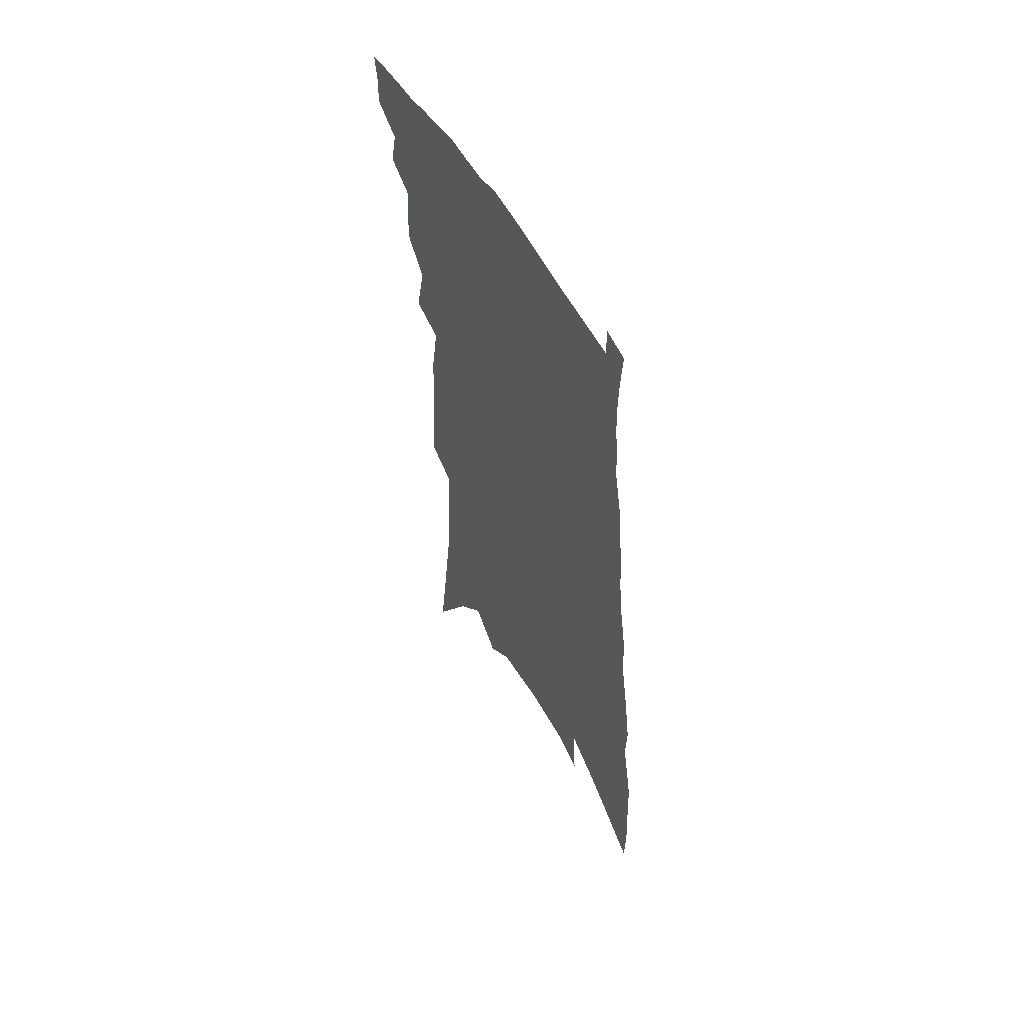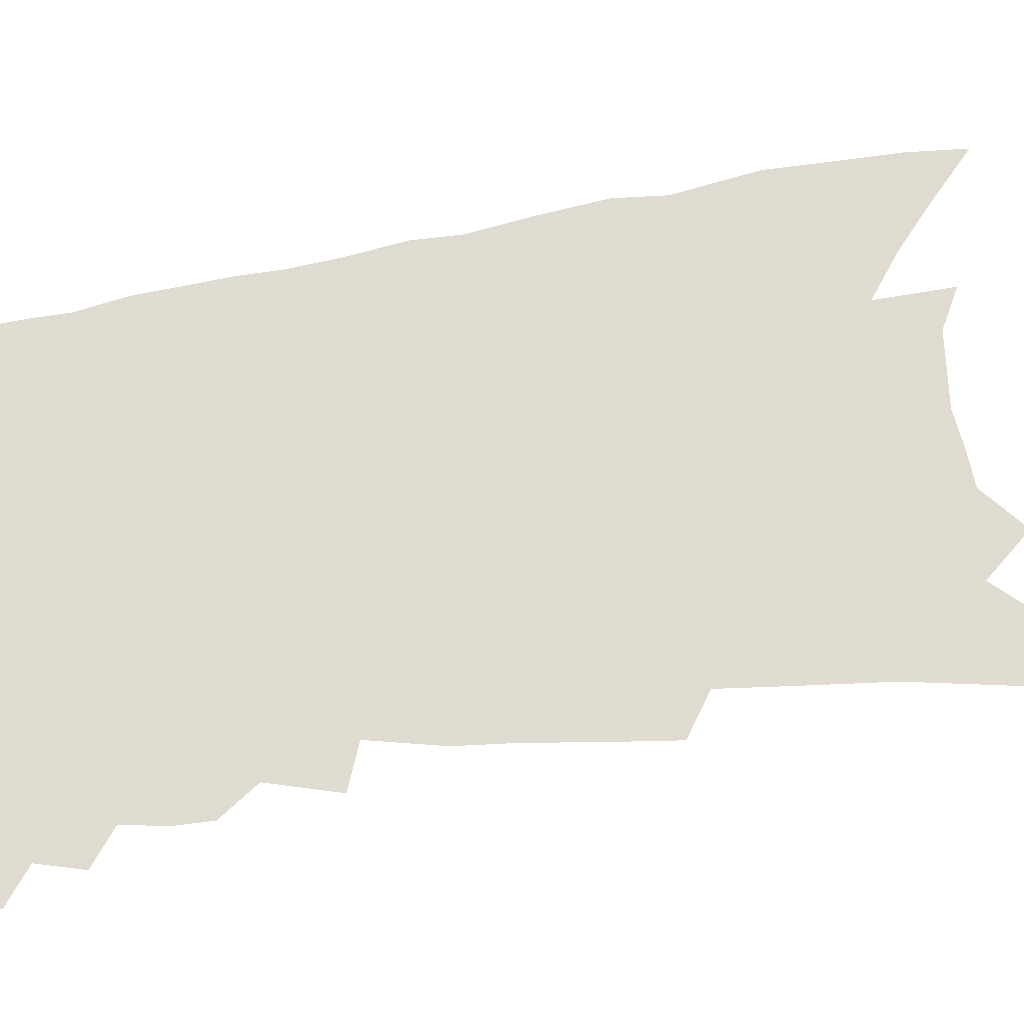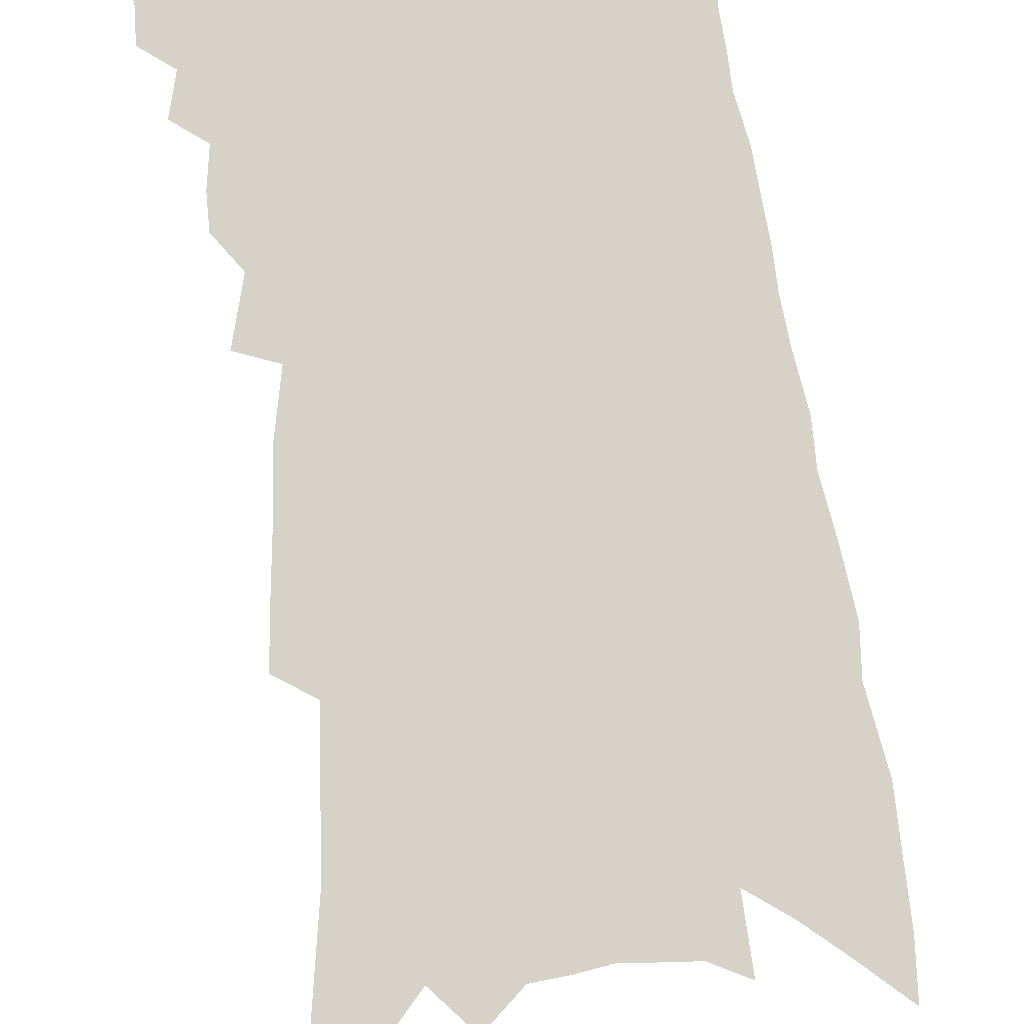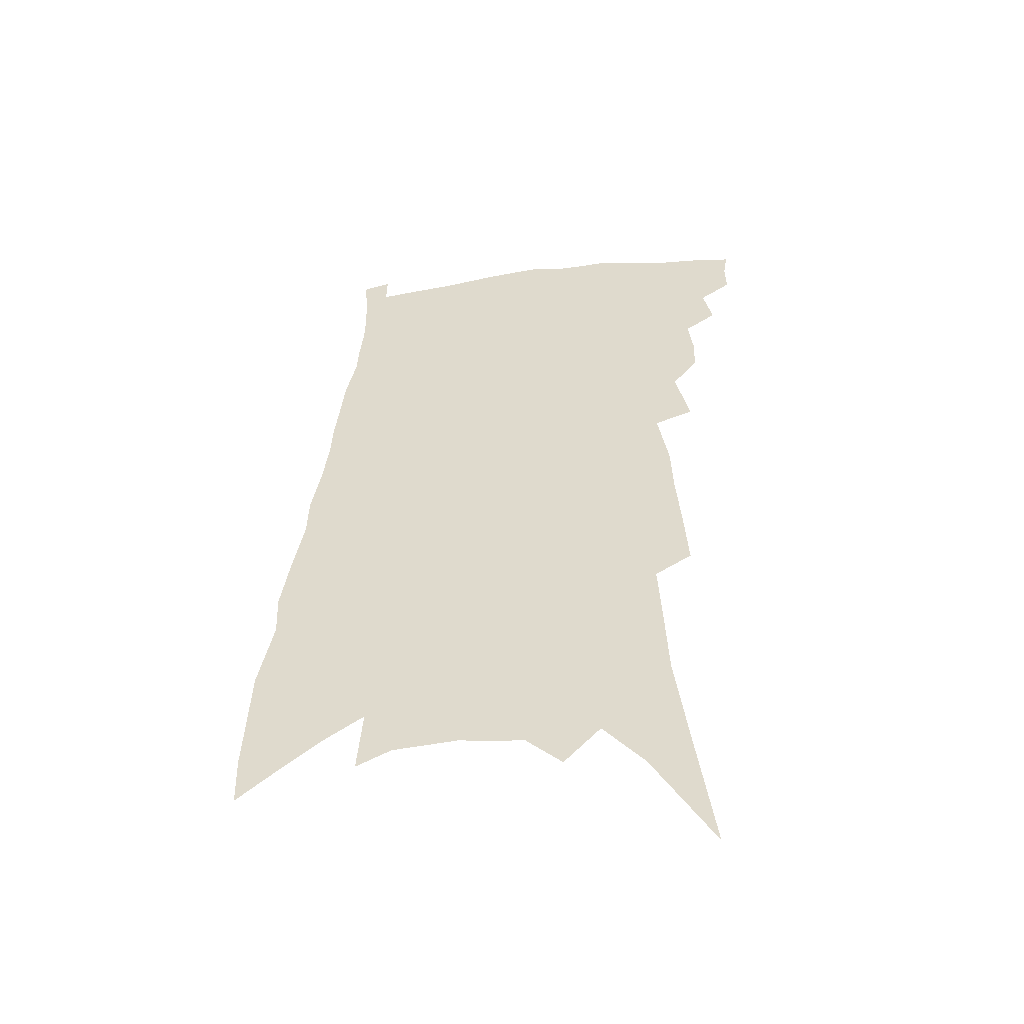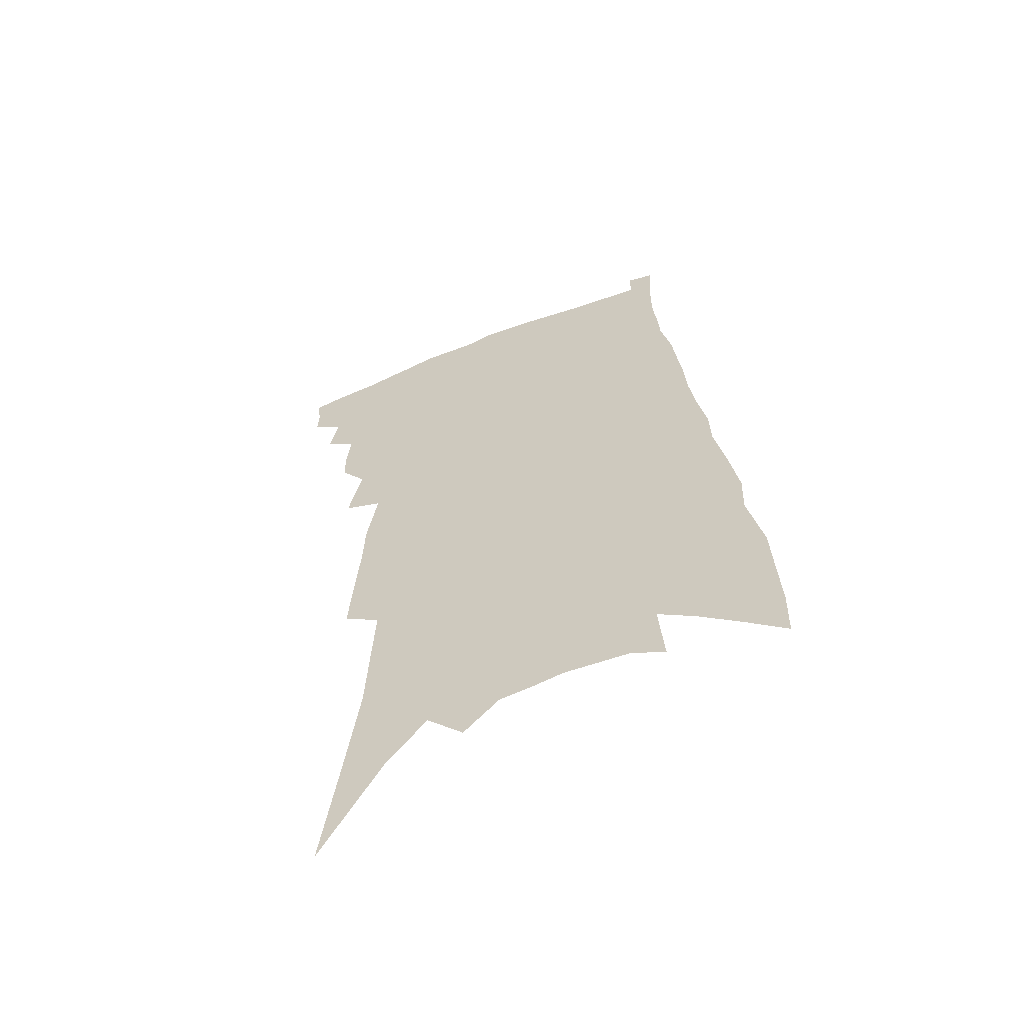
<metadata>
{"format":"obj","ext":"obj","renderer":"f3d","projection":"perspective","resolution":1024,"background":"white","views":[{"elev":57.3,"azim":60.5,"up":"+Y"},{"elev":70.2,"azim":-95.2,"up":"+Z"},{"elev":77.4,"azim":-3.8,"up":"+Z"},{"elev":-51.2,"azim":-170.5,"up":"+Y"},{"elev":-60.5,"azim":21.1,"up":"+Y"}]}
</metadata>
<code>
v 491.8 378.9 0
v 492.1 389.3 0
v 490.6 398.3 0
v 499.4 357.8 0
v 502.4 371.5 0
v 501.5 380.8 0
v 501.2 390.5 0
v 499.3 400.4 0
v 508.9 326.1 0
v 508.6 337.4 0
v 510.1 350.4 0
v 512.3 363.7 0
v 512 373.4 0
v 511.2 382.7 0
v 510 391.7 0
v 508.2 401.8 0
v 512.9 293.9 0
v 517.6 314.8 0
v 520.2 331.2 0
v 520.8 343.1 0
v 521.9 355.4 0
v 521.9 365.5 0
v 521.3 374.9 0
v 520.3 384 0
v 519 393.1 0
v 517.2 402.8 0
v 518.7 209.2 0
v 520.2 230.2 0
v 521.8 250.5 0
v 522.5 267.7 0
v 526.1 289.5 0
v 527.7 305.7 0
v 529.1 320.7 0
v 529.2 332.2 0
v 530.2 344.4 0
v 531.2 356.7 0
v 531.2 366.9 0
v 530.4 376.2 0
v 529.4 385.2 0
v 528.1 394.1 0
v 526 405.2 0
v 518.5 75.98 0
v 524.2 117.6 0
v 528.9 154.6 0
v 530.1 178.9 0
v 531.3 201.6 0
v 533.6 225.8 0
v 534.5 244.8 0
v 535.2 262.5 0
v 536.4 280 0
v 537.9 296.8 0
v 539.1 312.1 0
v 540.7 326.5 0
v 541.1 338.1 0
v 540.6 348 0
v 541.1 359.1 0
v 540.5 368.3 0
v 539.5 377.4 0
v 538.3 386.5 0
v 536.9 395.7 0
v 534.9 407.1 0
v 539.2 112.3 0
v 541.4 143.6 0
v 543.3 171.9 0
v 543.9 194 0
v 544 213.4 0
v 546.4 238 0
v 545.9 253.2 0
v 546.3 269.4 0
v 547.4 286.2 0
v 547.7 300 0
v 549 315.6 0
v 549.5 327.3 0
v 550.2 339.9 0
v 550.1 350.2 0
v 550 360.1 0
v 550 369.8 0
v 548.6 378.6 0
v 547.6 387.7 0
v 546 397.6 0
v 543.8 409.5 0
v 553.3 129.3 0
v 555.7 162.4 0
v 556.2 185.8 0
v 555.5 203.4 0
v 556.3 225.1 0
v 557.1 245.1 0
v 556.8 260.1 0
v 557.4 276.8 0
v 557.2 289.5 0
v 557.6 303.6 0
v 557.8 315.9 0
v 558.9 330.1 0
v 559.3 341.6 0
v 559.1 351.4 0
v 558.8 360.9 0
v 558.8 370.7 0
v 558 379.4 0
v 557.2 388.2 0
v 555.5 398.1 0
v 553.5 409.3 0
v 565.9 116.1 0
v 566.8 146.3 0
v 566.9 170 0
v 567 192.7 0
v 566.6 211.5 0
v 566.6 230.6 0
v 566.6 248 0
v 566.5 263.5 0
v 566.8 279 0
v 566.9 293.1 0
v 567 306.1 0
v 567.9 320.9 0
v 567.6 330.9 0
v 568.3 343.6 0
v 567.9 352.6 0
v 568.1 362.7 0
v 567.5 371.4 0
v 566.7 380.3 0
v 566 389.1 0
v 564.9 398.5 0
v 562.9 409.6 0
v 578.2 128 0
v 578 153.4 0
v 577.8 177 0
v 577.1 194.8 0
v 576.6 214.1 0
v 576.4 235 0
v 576.4 253.6 0
v 575.9 266.3 0
v 576.2 281.6 0
v 576.1 294.6 0
v 576.1 307.5 0
v 576.6 322.2 0
v 576.8 334 0
v 576.8 344 0
v 576.7 353.6 0
v 576.8 363.8 0
v 576.2 372.2 0
v 575.9 381 0
v 575 390.1 0
v 573.9 399.5 0
v 571.8 412.3 0
v 589.2 129.4 0
v 588.6 157.4 0
v 588 178.4 0
v 587.2 198 0
v 586.6 218 0
v 586.2 232.3 0
v 585.2 257.3 0
v 585.3 269.3 0
v 585.4 282.5 0
v 585.2 296.6 0
v 585.1 309.4 0
v 585.2 323 0
v 585.3 334.7 0
v 585.4 344.6 0
v 585.2 354 0
v 585.2 363.9 0
v 585.1 372.8 0
v 584.7 381.5 0
v 584.3 390.3 0
v 582.9 400.6 0
v 581.4 411.9 0
v 600.2 131.5 0
v 599.1 158.1 0
v 598.2 179.2 0
v 597.2 200 0
v 596.4 218.6 0
v 595.9 233 0
v 595.7 249.6 0
v 595 265 0
v 594.4 283.1 0
v 594.1 297.6 0
v 593.9 310.3 0
v 593.8 323.2 0
v 593.8 333.6 0
v 593.8 345.3 0
v 593.9 354.8 0
v 593.9 364.4 0
v 593.9 373.2 0
v 593.6 382 0
v 593.2 391 0
v 592.2 400.7 0
v 591 411.2 0
v 611.2 131 0
v 609.6 157.6 0
v 608.7 176.8 0
v 607.4 198.3 0
v 606.4 217 0
v 605.6 235.9 0
v 604.9 252.4 0
v 604.1 269.7 0
v 603.5 282.6 0
v 602.9 297.5 0
v 602.6 310.1 0
v 602.5 322.1 0
v 602.3 334.3 0
v 602.3 344.7 0
v 602.3 355.3 0
v 602.4 364.7 0
v 602.6 373.4 0
v 602.8 382.1 0
v 602.8 390.6 0
v 602.1 400 0
v 601.2 409.9 0
v 622.3 130.6 0
v 620.9 152.8 0
v 619.2 175.8 0
v 618.1 194.7 0
v 616.5 215.3 0
v 615.1 235.3 0
v 614.2 251.9 0
v 613.5 267 0
v 612.5 282 0
v 612.2 294.8 0
v 611.5 308.4 0
v 611.5 320 0
v 610.5 334.7 0
v 610.8 344.4 0
v 610.5 355.3 0
v 610.9 364.1 0
v 611.1 373.2 0
v 611.3 382 0
v 611.5 390.6 0
v 611.6 399.3 0
v 611.1 408.7 0
v 634.2 125.1 0
v 632.4 147.9 0
v 631.1 168.5 0
v 628.7 191.9 0
v 627.1 211.8 0
v 625.2 231.8 0
v 624.4 247.4 0
v 624.4 260.6 0
v 621.9 280 0
v 621.5 292.7 0
v 620.6 306.2 0
v 621.2 316.4 0
v 620.1 330.6 0
v 619.9 341.9 0
v 618.9 354.2 0
v 619.5 363.3 0
v 619.5 373.9 0
v 619.8 382 0
v 620.1 390.4 0
v 620.4 398.9 0
v 620.1 408.2 0
v 645.2 139.4 0
v 642.5 163.8 0
v 640.9 184.2 0
v 638.8 204.8 0
v 636.6 224.9 0
v 634.9 242.9 0
v 634.3 257.8 0
v 633.2 273 0
v 631.7 288.5 0
v 631.2 301.3 0
v 629.9 315.8 0
v 629.3 328 0
v 629.6 338.5 0
v 628.7 350.6 0
v 628.3 361.7 0
v 627.7 372.9 0
v 628.1 381.7 0
v 628.6 390.1 0
v 628.9 398.7 0
v 629 407.6 0
v 659.1 128.4 0
v 657 151.1 0
v 654.5 173.4 0
v 652.6 193.6 0
v 650.2 214 0
v 648.1 232.7 0
v 646.3 250.1 0
v 645 266 0
v 643.7 281.2 0
v 641.5 297.1 0
v 640.5 310.7 0
v 641.1 321.7 0
v 639.1 336.1 0
v 637.6 349.1 0
v 637.3 360.1 0
v 636.9 370.6 0
v 636.9 380.4 0
v 637.1 389.8 0
v 637.4 398.3 0
v 637.8 406.9 0
v 637.6 417.4 0
v 673.8 116.1 0
v 674.2 133.7 0
v 673.3 153.4 0
v 672.5 172.1 0
v 667.3 197.4 0
v 667.9 212.7 0
v 664.7 232.5 0
v 660.9 252.5 0
v 660.5 266.9 0
v 657.2 284.6 0
v 655.1 300 0
v 654.3 313.1 0
v 652.7 327.1 0
v 651.3 340.4 0
v 647.8 356 0
v 647.2 367 0
v 646 378.9 0
v 645.7 389 0
v 645.9 397.9 0
v 646.4 406.4 0
v 647.2 415.3 0
f 5 6 1
f 1 6 2
f 6 7 2
f 2 7 3
f 7 8 3
f 11 12 4
f 4 12 5
f 12 13 5
f 5 13 6
f 13 14 6
f 6 14 7
f 14 15 7
f 7 15 8
f 15 16 8
f 18 19 9
f 9 19 10
f 19 20 10
f 10 20 11
f 20 21 11
f 11 21 12
f 21 22 12
f 12 22 13
f 22 23 13
f 13 23 14
f 23 24 14
f 14 24 15
f 24 25 15
f 15 25 16
f 25 26 16
f 31 32 17
f 17 32 18
f 32 33 18
f 18 33 19
f 33 34 19
f 19 34 20
f 34 35 20
f 20 35 21
f 35 36 21
f 21 36 22
f 36 37 22
f 22 37 23
f 37 38 23
f 23 38 24
f 38 39 24
f 24 39 25
f 39 40 25
f 25 40 26
f 40 41 26
f 46 47 27
f 27 47 28
f 47 48 28
f 28 48 29
f 48 49 29
f 29 49 30
f 49 50 30
f 30 50 31
f 50 51 31
f 31 51 32
f 51 52 32
f 32 52 33
f 52 53 33
f 33 53 34
f 53 54 34
f 34 54 35
f 54 55 35
f 35 55 36
f 55 56 36
f 36 56 37
f 56 57 37
f 37 57 38
f 57 58 38
f 38 58 39
f 58 59 39
f 39 59 40
f 59 60 40
f 40 60 41
f 60 61 41
f 42 62 43
f 62 63 43
f 43 63 44
f 63 64 44
f 44 64 45
f 64 65 45
f 45 65 46
f 65 66 46
f 46 66 47
f 66 67 47
f 47 67 48
f 67 68 48
f 48 68 49
f 68 69 49
f 49 69 50
f 69 70 50
f 50 70 51
f 70 71 51
f 51 71 52
f 71 72 52
f 52 72 53
f 72 73 53
f 53 73 54
f 73 74 54
f 54 74 55
f 74 75 55
f 55 75 56
f 75 76 56
f 56 76 57
f 76 77 57
f 57 77 58
f 77 78 58
f 58 78 59
f 78 79 59
f 59 79 60
f 79 80 60
f 60 80 61
f 80 81 61
f 62 82 63
f 82 83 63
f 63 83 64
f 83 84 64
f 64 84 65
f 84 85 65
f 65 85 66
f 85 86 66
f 66 86 67
f 86 87 67
f 67 87 68
f 87 88 68
f 68 88 69
f 88 89 69
f 69 89 70
f 89 90 70
f 70 90 71
f 90 91 71
f 71 91 72
f 91 92 72
f 72 92 73
f 92 93 73
f 73 93 74
f 93 94 74
f 74 94 75
f 94 95 75
f 75 95 76
f 95 96 76
f 76 96 77
f 96 97 77
f 77 97 78
f 97 98 78
f 78 98 79
f 98 99 79
f 79 99 80
f 99 100 80
f 80 100 81
f 100 101 81
f 102 103 82
f 82 103 83
f 103 104 83
f 83 104 84
f 104 105 84
f 84 105 85
f 105 106 85
f 85 106 86
f 106 107 86
f 86 107 87
f 107 108 87
f 87 108 88
f 108 109 88
f 88 109 89
f 109 110 89
f 89 110 90
f 110 111 90
f 90 111 91
f 111 112 91
f 91 112 92
f 112 113 92
f 92 113 93
f 113 114 93
f 93 114 94
f 114 115 94
f 94 115 95
f 115 116 95
f 95 116 96
f 116 117 96
f 96 117 97
f 117 118 97
f 97 118 98
f 118 119 98
f 98 119 99
f 119 120 99
f 99 120 100
f 120 121 100
f 100 121 101
f 121 122 101
f 102 123 103
f 123 124 103
f 103 124 104
f 124 125 104
f 104 125 105
f 125 126 105
f 105 126 106
f 126 127 106
f 106 127 107
f 127 128 107
f 107 128 108
f 128 129 108
f 108 129 109
f 129 130 109
f 109 130 110
f 130 131 110
f 110 131 111
f 131 132 111
f 111 132 112
f 132 133 112
f 112 133 113
f 133 134 113
f 113 134 114
f 134 135 114
f 114 135 115
f 135 136 115
f 115 136 116
f 136 137 116
f 116 137 117
f 137 138 117
f 117 138 118
f 138 139 118
f 118 139 119
f 139 140 119
f 119 140 120
f 140 141 120
f 120 141 121
f 141 142 121
f 121 142 122
f 142 143 122
f 123 144 124
f 144 145 124
f 124 145 125
f 145 146 125
f 125 146 126
f 146 147 126
f 126 147 127
f 147 148 127
f 127 148 128
f 148 149 128
f 128 149 129
f 149 150 129
f 129 150 130
f 150 151 130
f 130 151 131
f 151 152 131
f 131 152 132
f 152 153 132
f 132 153 133
f 153 154 133
f 133 154 134
f 154 155 134
f 134 155 135
f 155 156 135
f 135 156 136
f 156 157 136
f 136 157 137
f 157 158 137
f 137 158 138
f 158 159 138
f 138 159 139
f 159 160 139
f 139 160 140
f 160 161 140
f 140 161 141
f 161 162 141
f 141 162 142
f 162 163 142
f 142 163 143
f 163 164 143
f 144 165 145
f 165 166 145
f 145 166 146
f 166 167 146
f 146 167 147
f 167 168 147
f 147 168 148
f 168 169 148
f 148 169 149
f 169 170 149
f 149 170 150
f 170 171 150
f 150 171 151
f 171 172 151
f 151 172 152
f 172 173 152
f 152 173 153
f 173 174 153
f 153 174 154
f 174 175 154
f 154 175 155
f 175 176 155
f 155 176 156
f 176 177 156
f 156 177 157
f 177 178 157
f 157 178 158
f 178 179 158
f 158 179 159
f 179 180 159
f 159 180 160
f 180 181 160
f 160 181 161
f 181 182 161
f 161 182 162
f 182 183 162
f 162 183 163
f 183 184 163
f 163 184 164
f 184 185 164
f 165 186 166
f 186 187 166
f 166 187 167
f 187 188 167
f 167 188 168
f 188 189 168
f 168 189 169
f 189 190 169
f 169 190 170
f 190 191 170
f 170 191 171
f 191 192 171
f 171 192 172
f 192 193 172
f 172 193 173
f 193 194 173
f 173 194 174
f 194 195 174
f 174 195 175
f 195 196 175
f 175 196 176
f 196 197 176
f 176 197 177
f 197 198 177
f 177 198 178
f 198 199 178
f 178 199 179
f 199 200 179
f 179 200 180
f 200 201 180
f 180 201 181
f 201 202 181
f 181 202 182
f 202 203 182
f 182 203 183
f 203 204 183
f 183 204 184
f 204 205 184
f 184 205 185
f 205 206 185
f 186 207 187
f 207 208 187
f 187 208 188
f 208 209 188
f 188 209 189
f 209 210 189
f 189 210 190
f 210 211 190
f 190 211 191
f 211 212 191
f 191 212 192
f 212 213 192
f 192 213 193
f 213 214 193
f 193 214 194
f 214 215 194
f 194 215 195
f 215 216 195
f 195 216 196
f 216 217 196
f 196 217 197
f 217 218 197
f 197 218 198
f 218 219 198
f 198 219 199
f 219 220 199
f 199 220 200
f 220 221 200
f 200 221 201
f 221 222 201
f 201 222 202
f 222 223 202
f 202 223 203
f 223 224 203
f 203 224 204
f 224 225 204
f 204 225 205
f 225 226 205
f 205 226 206
f 226 227 206
f 207 228 208
f 228 229 208
f 208 229 209
f 229 230 209
f 209 230 210
f 230 231 210
f 210 231 211
f 231 232 211
f 211 232 212
f 232 233 212
f 212 233 213
f 233 234 213
f 213 234 214
f 234 235 214
f 214 235 215
f 235 236 215
f 215 236 216
f 236 237 216
f 216 237 217
f 237 238 217
f 217 238 218
f 238 239 218
f 218 239 219
f 239 240 219
f 219 240 220
f 240 241 220
f 220 241 221
f 241 242 221
f 221 242 222
f 242 243 222
f 222 243 223
f 243 244 223
f 223 244 224
f 244 245 224
f 224 245 225
f 245 246 225
f 225 246 226
f 246 247 226
f 226 247 227
f 247 248 227
f 229 249 230
f 249 250 230
f 230 250 231
f 250 251 231
f 231 251 232
f 251 252 232
f 232 252 233
f 252 253 233
f 233 253 234
f 253 254 234
f 234 254 235
f 254 255 235
f 235 255 236
f 255 256 236
f 236 256 237
f 256 257 237
f 237 257 238
f 257 258 238
f 238 258 239
f 258 259 239
f 239 259 240
f 259 260 240
f 240 260 241
f 260 261 241
f 241 261 242
f 261 262 242
f 242 262 243
f 262 263 243
f 243 263 244
f 263 264 244
f 244 264 245
f 264 265 245
f 245 265 246
f 265 266 246
f 246 266 247
f 266 267 247
f 247 267 248
f 267 268 248
f 249 269 250
f 269 270 250
f 250 270 251
f 270 271 251
f 251 271 252
f 271 272 252
f 252 272 253
f 272 273 253
f 253 273 254
f 273 274 254
f 254 274 255
f 274 275 255
f 255 275 256
f 275 276 256
f 256 276 257
f 276 277 257
f 257 277 258
f 277 278 258
f 258 278 259
f 278 279 259
f 259 279 260
f 279 280 260
f 260 280 261
f 280 281 261
f 261 281 262
f 281 282 262
f 262 282 263
f 282 283 263
f 263 283 264
f 283 284 264
f 264 284 265
f 284 285 265
f 265 285 266
f 285 286 266
f 266 286 267
f 286 287 267
f 267 287 268
f 287 288 268
f 269 290 270
f 290 291 270
f 270 291 271
f 291 292 271
f 271 292 272
f 292 293 272
f 272 293 273
f 293 294 273
f 273 294 274
f 294 295 274
f 274 295 275
f 295 296 275
f 275 296 276
f 296 297 276
f 276 297 277
f 297 298 277
f 277 298 278
f 298 299 278
f 278 299 279
f 299 300 279
f 279 300 280
f 300 301 280
f 280 301 281
f 301 302 281
f 281 302 282
f 302 303 282
f 282 303 283
f 303 304 283
f 283 304 284
f 304 305 284
f 284 305 285
f 305 306 285
f 285 306 286
f 306 307 286
f 286 307 287
f 307 308 287
f 287 308 288
f 308 309 288
f 288 309 289
f 309 310 289

</code>
